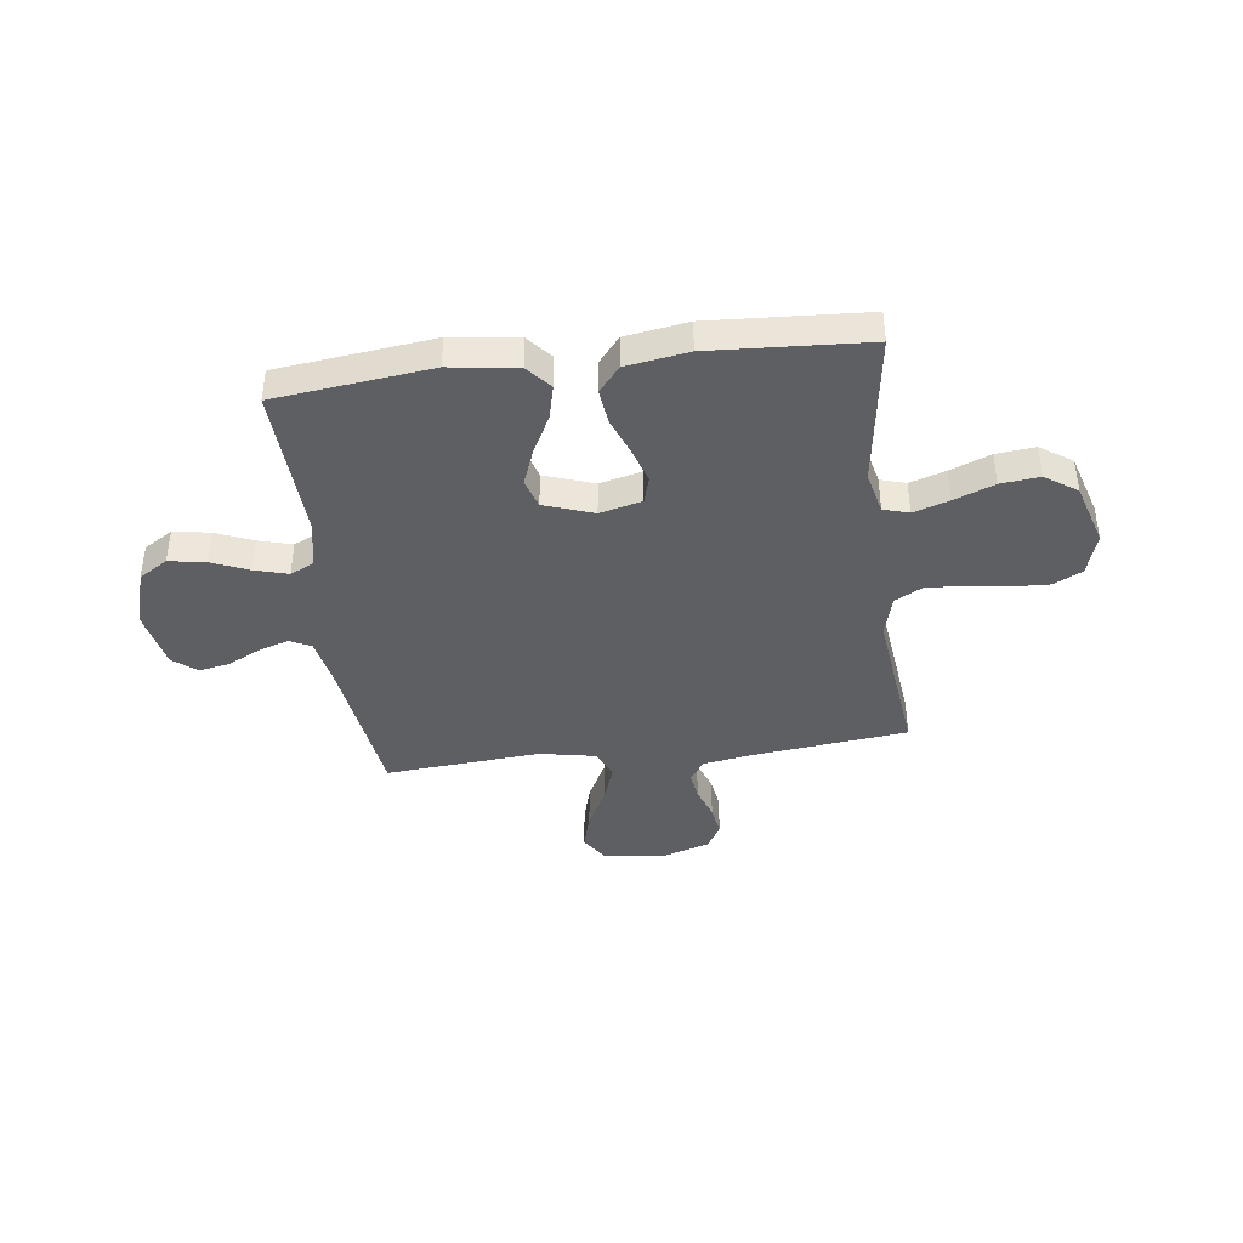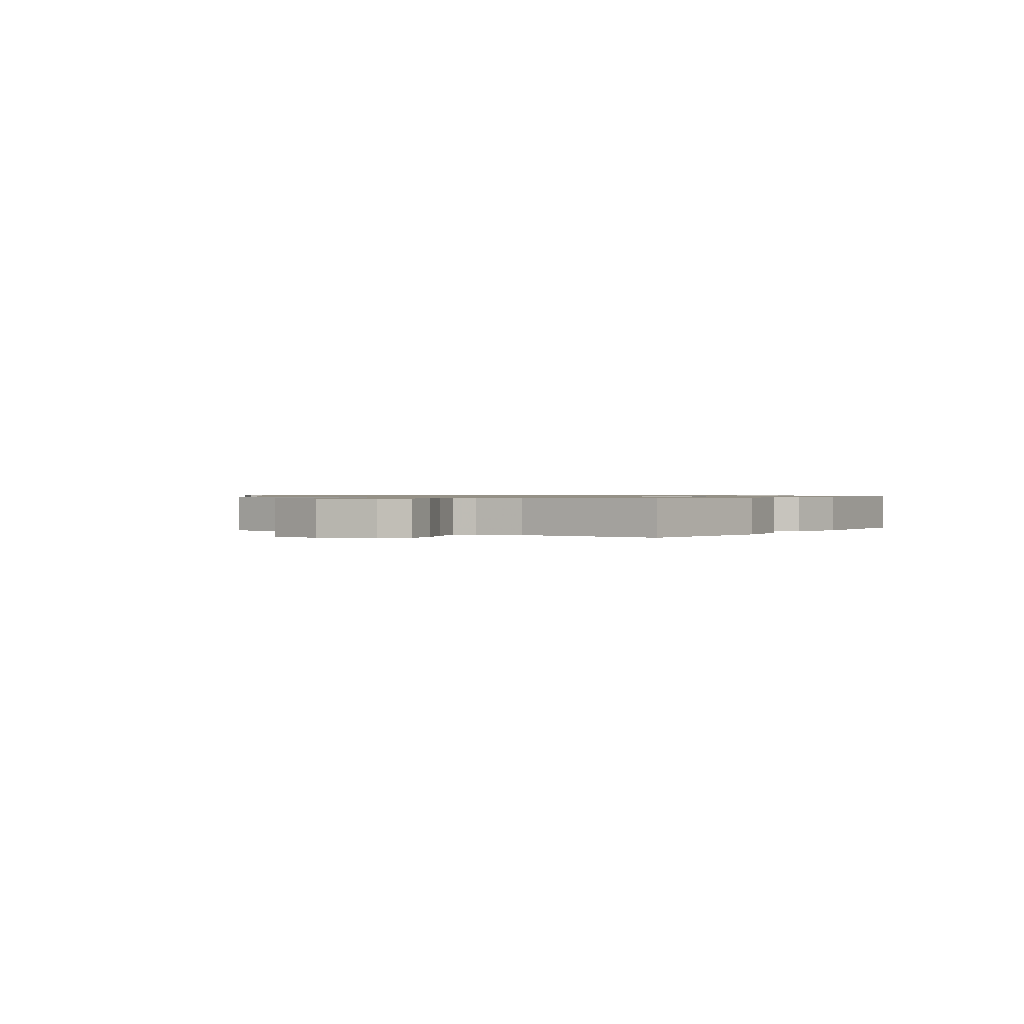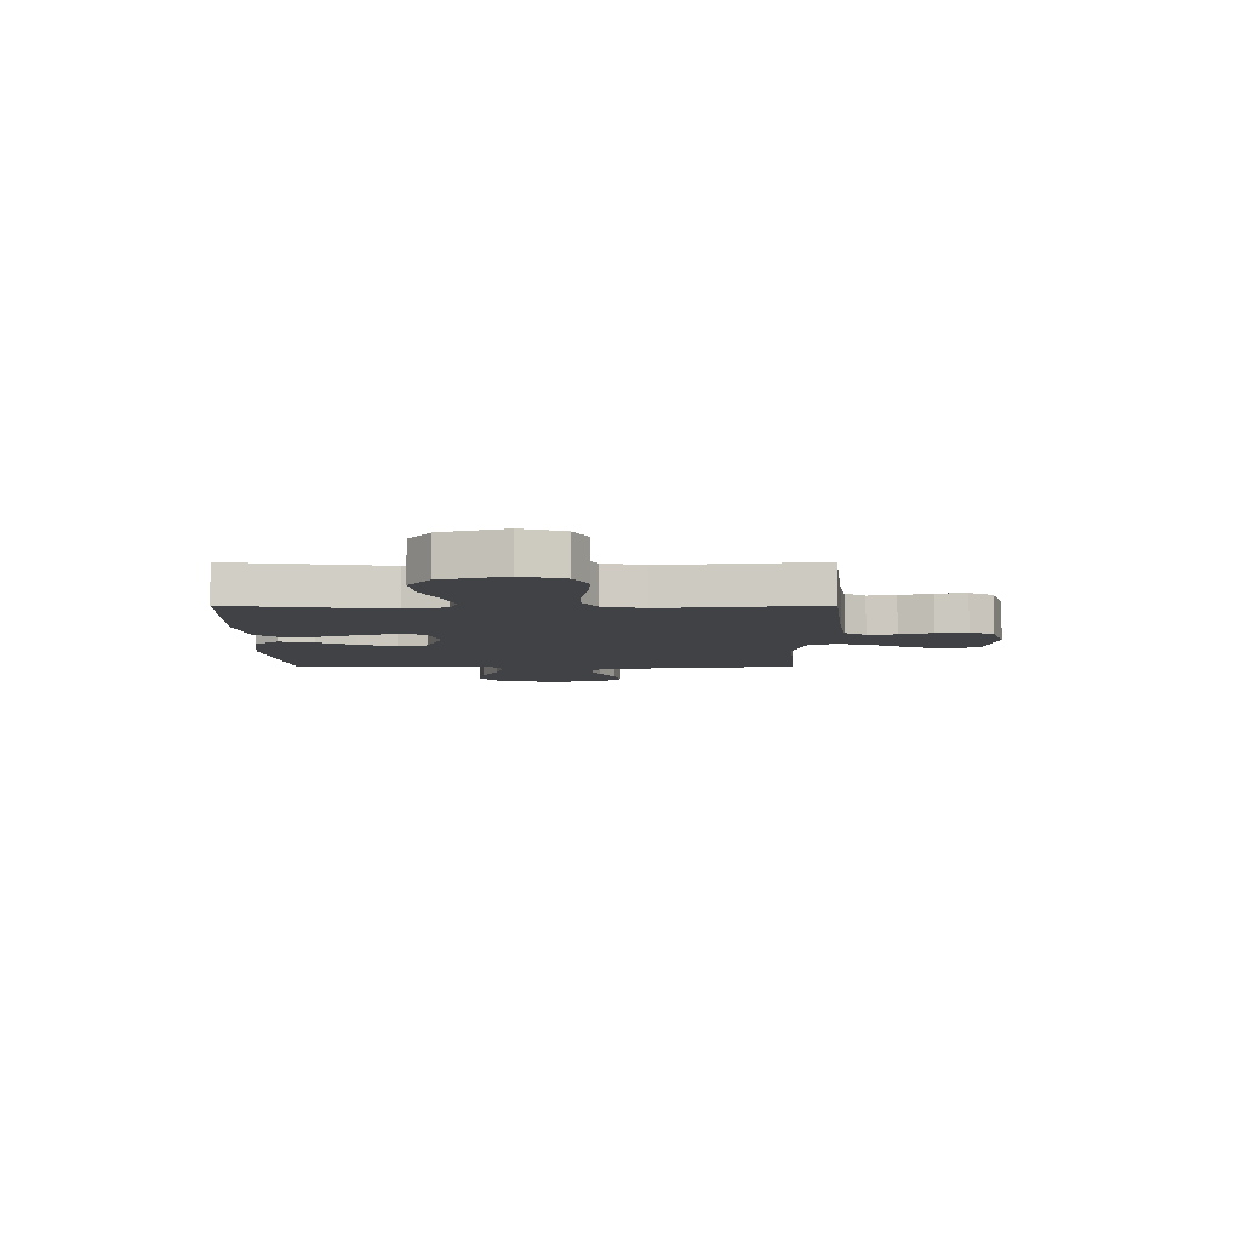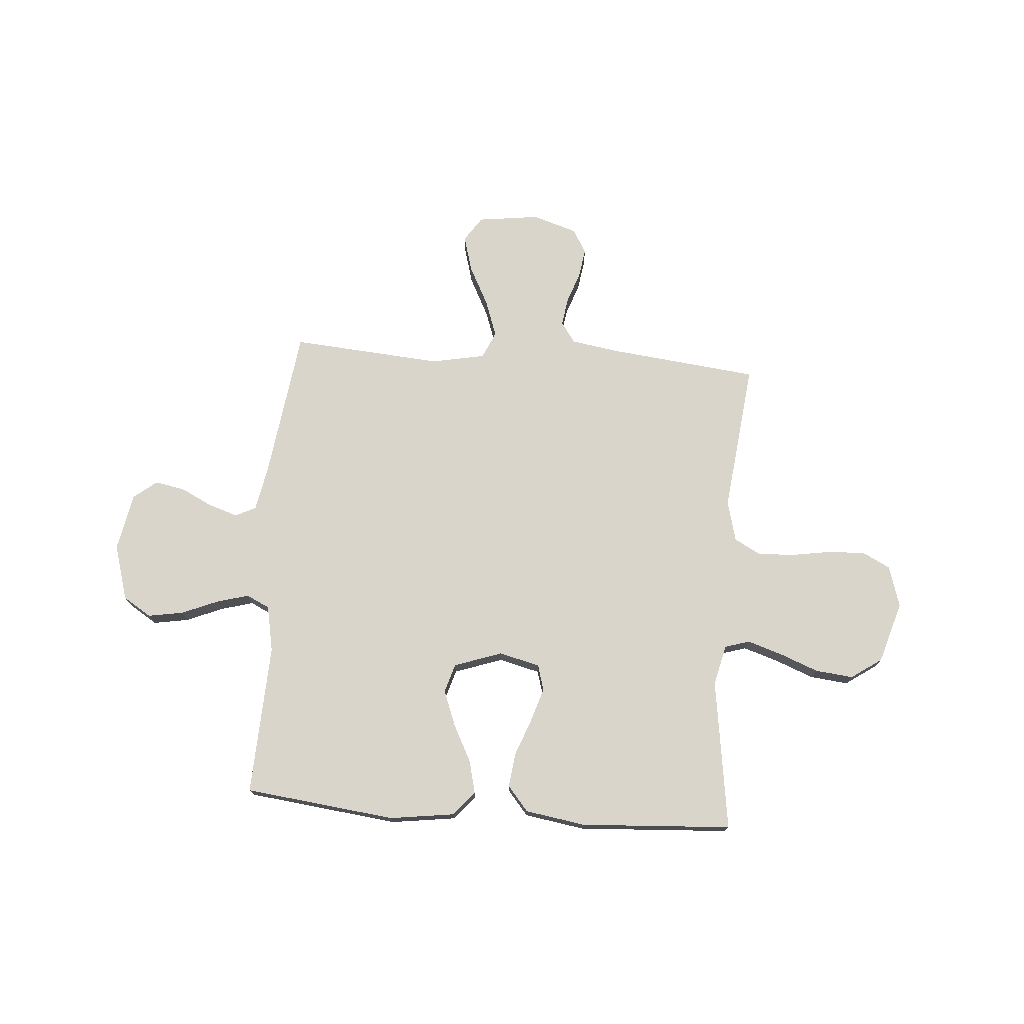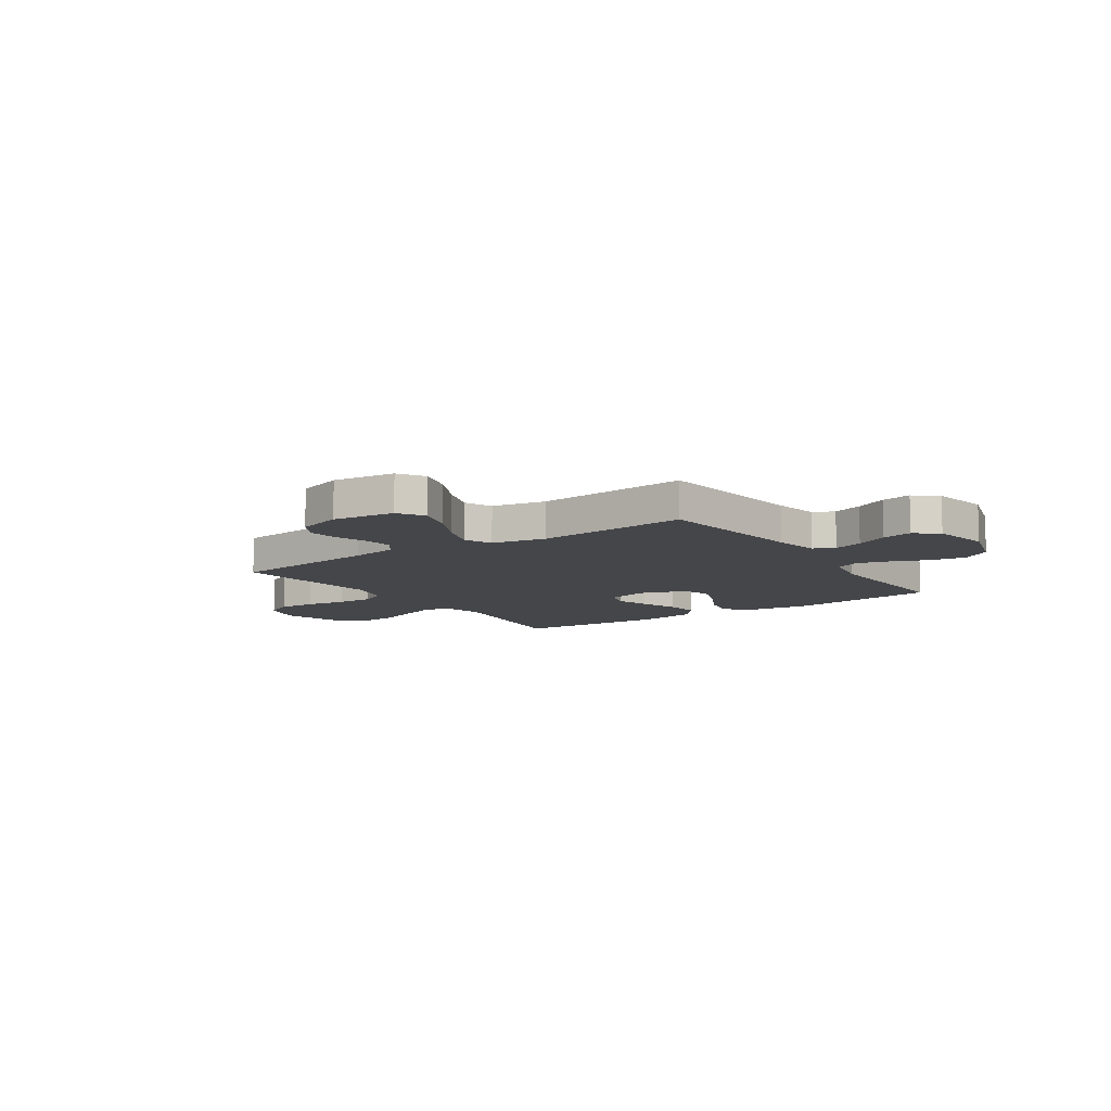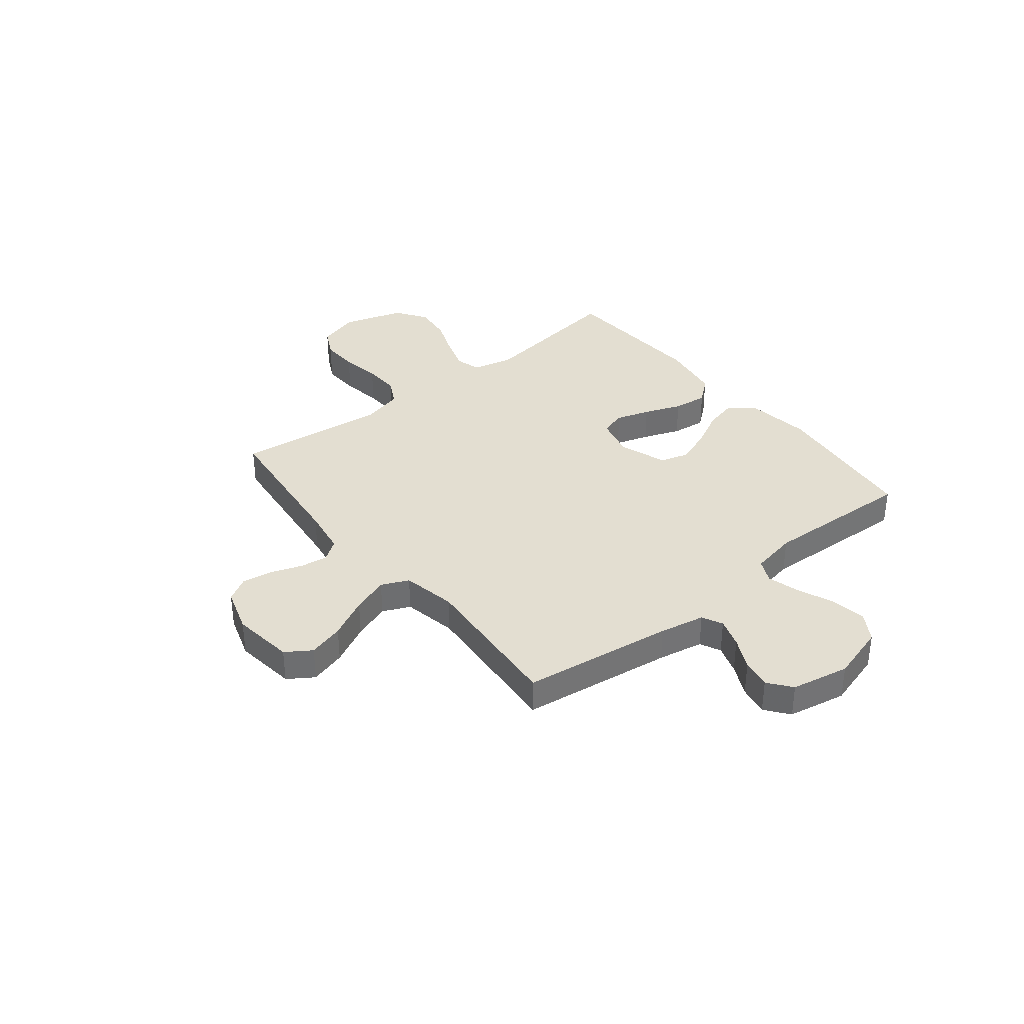
<metadata>
{"format":"obj","ext":"obj","renderer":"f3d","projection":"perspective","resolution":1024,"background":"white","views":[{"elev":-40.7,"azim":-172.7,"up":"+Y"},{"elev":0.8,"azim":124.3,"up":"+Y"},{"elev":-6.7,"azim":-89.9,"up":"+Y"},{"elev":74.2,"azim":-175.6,"up":"+Y"},{"elev":-9.9,"azim":34.3,"up":"+Y"},{"elev":36.1,"azim":51.4,"up":"+Y"}]}
</metadata>
<code>
v -0.5 0.07 -0.5
v -0.457 0.07 -0.2
v -0.476 0.07 -0.119
v -0.525 0.07 -0.104
v -0.594 0.07 -0.126
v -0.671 0.07 -0.156
v -0.746 0.07 -0.164
v -0.807 0.07 -0.122
v -0.844 0.07 0
v -0.819 0.07 0.082
v -0.764 0.07 0.11
v -0.69 0.07 0.107
v -0.611 0.07 0.094
v -0.539 0.07 0.091
v -0.487 0.07 0.119
v -0.466 0.07 0.2
v -0.5 0.07 0.5
v -0.2 0.07 0.533
v -0.107 0.07 0.548
v -0.078 0.07 0.589
v -0.086 0.07 0.644
v -0.108 0.07 0.707
v -0.117 0.07 0.766
v -0.089 0.07 0.814
v 0 0.07 0.842
v 0.123 0.07 0.826
v 0.156 0.07 0.776
v 0.136 0.07 0.705
v 0.095 0.07 0.625
v 0.069 0.07 0.552
v 0.093 0.07 0.498
v 0.2 0.07 0.477
v 0.5 0.07 0.5
v 0.54 0.07 0.2
v 0.557 0.07 0.11
v 0.598 0.07 0.09
v 0.656 0.07 0.109
v 0.719 0.07 0.14
v 0.778 0.07 0.151
v 0.824 0.07 0.115
v 0.846 0.07 0
v 0.813 0.07 -0.111
v 0.757 0.07 -0.146
v 0.687 0.07 -0.134
v 0.615 0.07 -0.104
v 0.551 0.07 -0.086
v 0.505 0.07 -0.108
v 0.487 0.07 -0.2
v 0.5 0.07 -0.5
v 0.2 0.07 -0.535
v 0.071 0.07 -0.517
v 0.031 0.07 -0.47
v 0.047 0.07 -0.404
v 0.085 0.07 -0.331
v 0.112 0.07 -0.26
v 0.095 0.07 -0.203
v 0 0.07 -0.17
v -0.081 0.07 -0.19
v -0.096 0.07 -0.241
v -0.075 0.07 -0.308
v -0.047 0.07 -0.382
v -0.039 0.07 -0.45
v -0.08 0.07 -0.499
v -0.2 0.07 -0.518
v -0.5 0 -0.5
v -0.457 0 -0.2
v -0.476 0 -0.119
v -0.525 0 -0.104
v -0.594 0 -0.126
v -0.671 0 -0.156
v -0.746 0 -0.164
v -0.807 0 -0.122
v -0.844 0 0
v -0.819 0 0.082
v -0.764 0 0.11
v -0.69 0 0.107
v -0.611 0 0.094
v -0.539 0 0.091
v -0.487 0 0.119
v -0.466 0 0.2
v -0.5 0 0.5
v -0.2 0 0.533
v -0.107 0 0.548
v -0.078 0 0.589
v -0.086 0 0.644
v -0.108 0 0.707
v -0.117 0 0.766
v -0.089 0 0.814
v 0 0 0.842
v 0.123 0 0.826
v 0.156 0 0.776
v 0.136 0 0.705
v 0.095 0 0.625
v 0.069 0 0.552
v 0.093 0 0.498
v 0.2 0 0.477
v 0.5 0 0.5
v 0.54 0 0.2
v 0.557 0 0.11
v 0.598 0 0.09
v 0.656 0 0.109
v 0.719 0 0.14
v 0.778 0 0.151
v 0.824 0 0.115
v 0.846 0 0
v 0.813 0 -0.111
v 0.757 0 -0.146
v 0.687 0 -0.134
v 0.615 0 -0.104
v 0.551 0 -0.086
v 0.505 0 -0.108
v 0.487 0 -0.2
v 0.5 0 -0.5
v 0.2 0 -0.535
v 0.071 0 -0.517
v 0.031 0 -0.47
v 0.047 0 -0.404
v 0.085 0 -0.331
v 0.112 0 -0.26
v 0.095 0 -0.203
v 0 0 -0.17
v -0.081 0 -0.19
v -0.096 0 -0.241
v -0.075 0 -0.308
v -0.047 0 -0.382
v -0.039 0 -0.45
v -0.08 0 -0.499
v -0.2 0 -0.518
f 63 64 1 2
f 60 61 62 63
f 59 60 63 2
f 58 59 2 3
f 57 58 3 4
f 51 52 53 54
f 51 54 55
f 48 49 50 51
f 47 48 51 55
f 46 47 55 56
f 42 43 44 45
f 42 45 46
f 41 42 46
f 37 38 39 40
f 36 37 40 41
f 32 33 34
f 31 32 34 35
f 26 27 28 29
f 26 29 30
f 25 26 30
f 24 25 30
f 21 22 23 24
f 20 21 24 30
f 19 20 30 31
f 16 17 18
f 15 16 18 19
f 10 11 12 13
f 10 13 14
f 9 10 14
f 8 9 14
f 5 6 7 8
f 4 5 8 14
f 57 4 14 15
f 36 41 46 56
f 35 36 56 57
f 31 35 57
f 15 19 31 57
f 66 65 128 127
f 127 126 125 124
f 66 127 124 123
f 67 66 123 122
f 68 67 122 121
f 118 117 116 115
f 119 118 115
f 115 114 113 112
f 119 115 112 111
f 120 119 111 110
f 109 108 107 106
f 110 109 106
f 110 106 105
f 104 103 102 101
f 105 104 101 100
f 98 97 96
f 99 98 96 95
f 93 92 91 90
f 94 93 90
f 94 90 89
f 94 89 88
f 88 87 86 85
f 94 88 85 84
f 95 94 84 83
f 82 81 80
f 83 82 80 79
f 77 76 75 74
f 78 77 74
f 78 74 73
f 78 73 72
f 72 71 70 69
f 78 72 69 68
f 79 78 68 121
f 120 110 105 100
f 121 120 100 99
f 121 99 95
f 121 95 83 79
f 1 65 66 2
f 2 66 67 3
f 3 67 68 4
f 4 68 69 5
f 5 69 70 6
f 6 70 71 7
f 7 71 72 8
f 8 72 73 9
f 9 73 74 10
f 10 74 75 11
f 11 75 76 12
f 12 76 77 13
f 13 77 78 14
f 14 78 79 15
f 15 79 80 16
f 16 80 81 17
f 17 81 82 18
f 18 82 83 19
f 19 83 84 20
f 20 84 85 21
f 21 85 86 22
f 22 86 87 23
f 23 87 88 24
f 24 88 89 25
f 25 89 90 26
f 26 90 91 27
f 27 91 92 28
f 28 92 93 29
f 29 93 94 30
f 30 94 95 31
f 31 95 96 32
f 32 96 97 33
f 33 97 98 34
f 34 98 99 35
f 35 99 100 36
f 36 100 101 37
f 37 101 102 38
f 38 102 103 39
f 39 103 104 40
f 40 104 105 41
f 41 105 106 42
f 42 106 107 43
f 43 107 108 44
f 44 108 109 45
f 45 109 110 46
f 46 110 111 47
f 47 111 112 48
f 48 112 113 49
f 49 113 114 50
f 50 114 115 51
f 51 115 116 52
f 52 116 117 53
f 53 117 118 54
f 54 118 119 55
f 55 119 120 56
f 56 120 121 57
f 57 121 122 58
f 58 122 123 59
f 59 123 124 60
f 60 124 125 61
f 61 125 126 62
f 62 126 127 63
f 63 127 128 64
f 64 128 65 1

</code>
